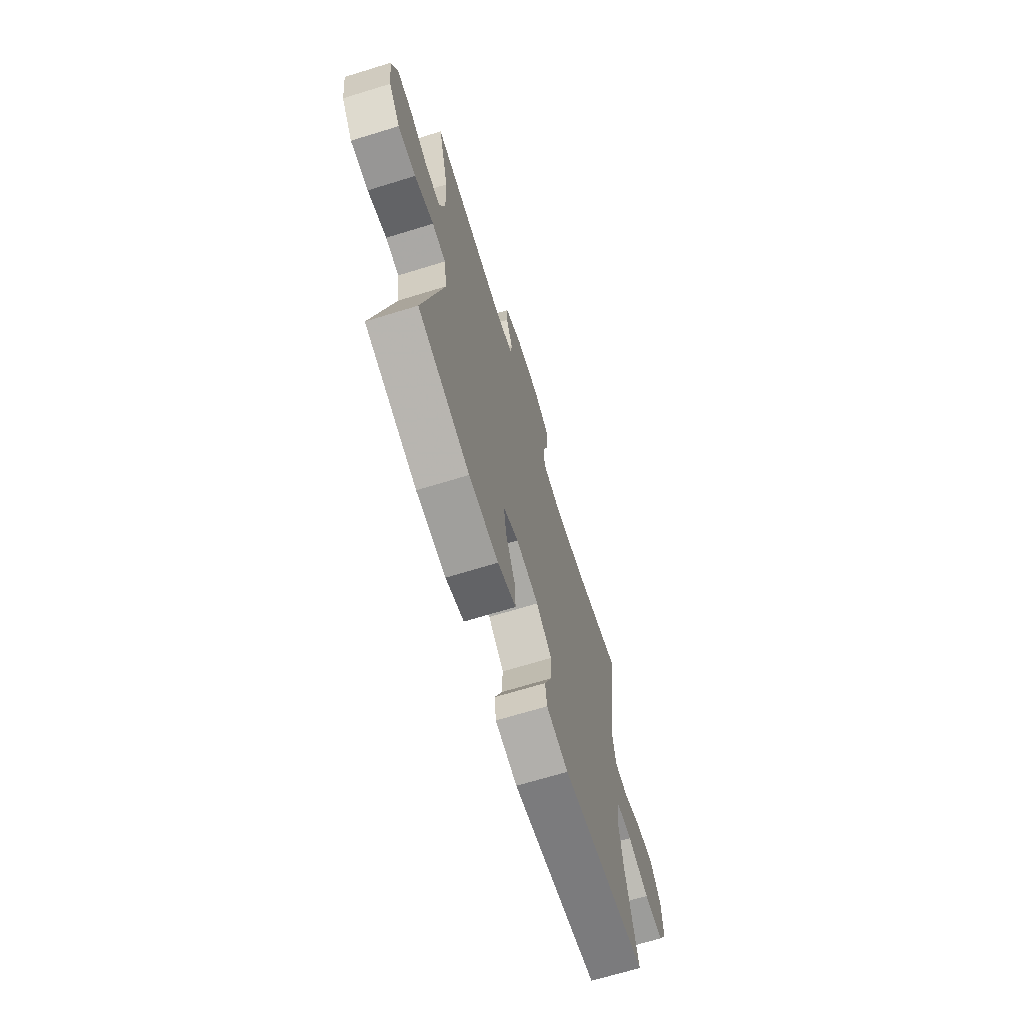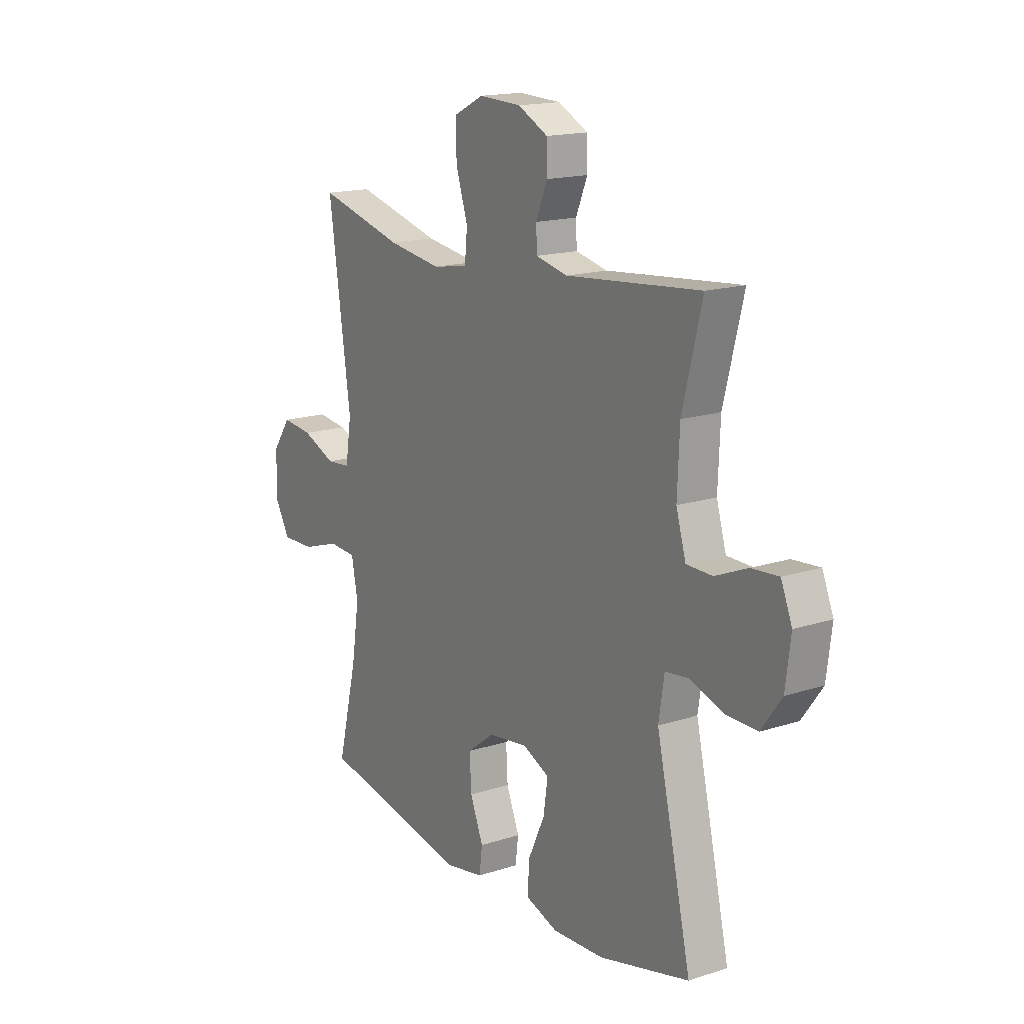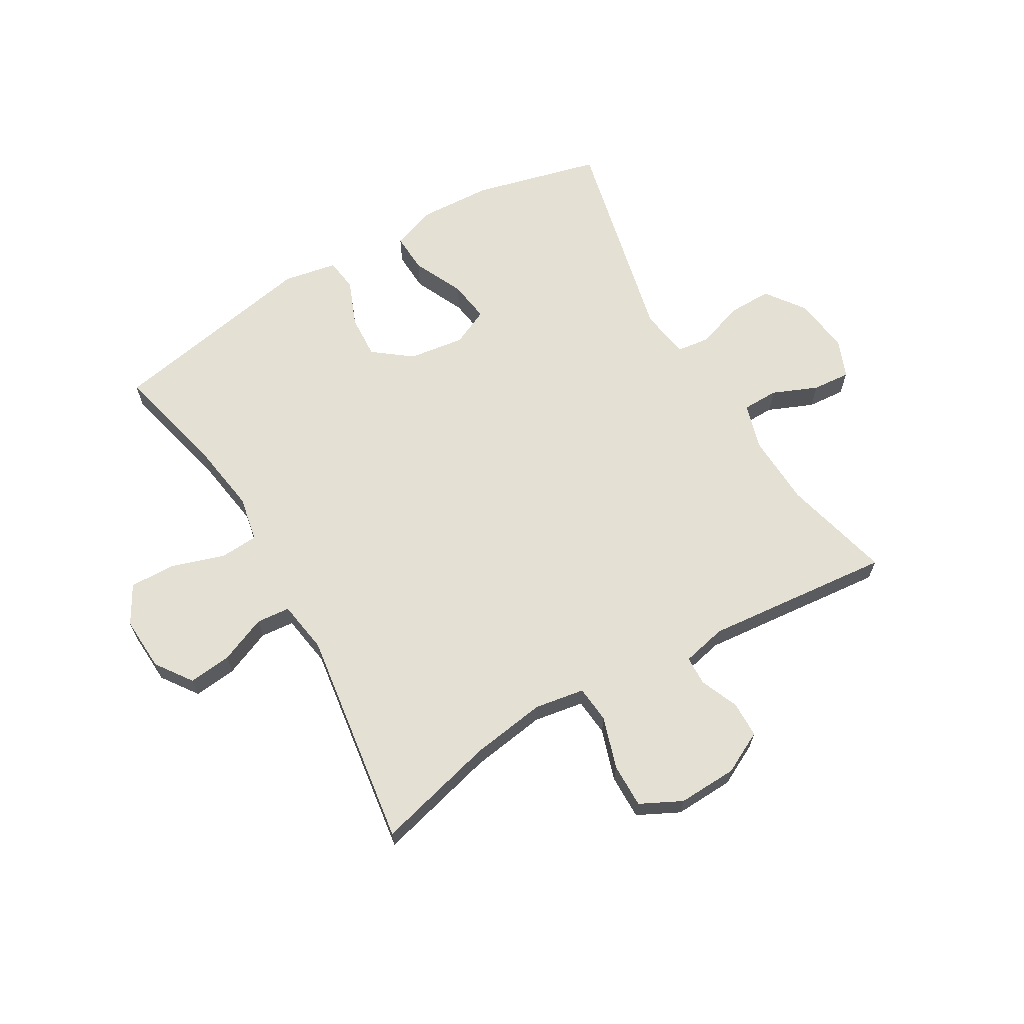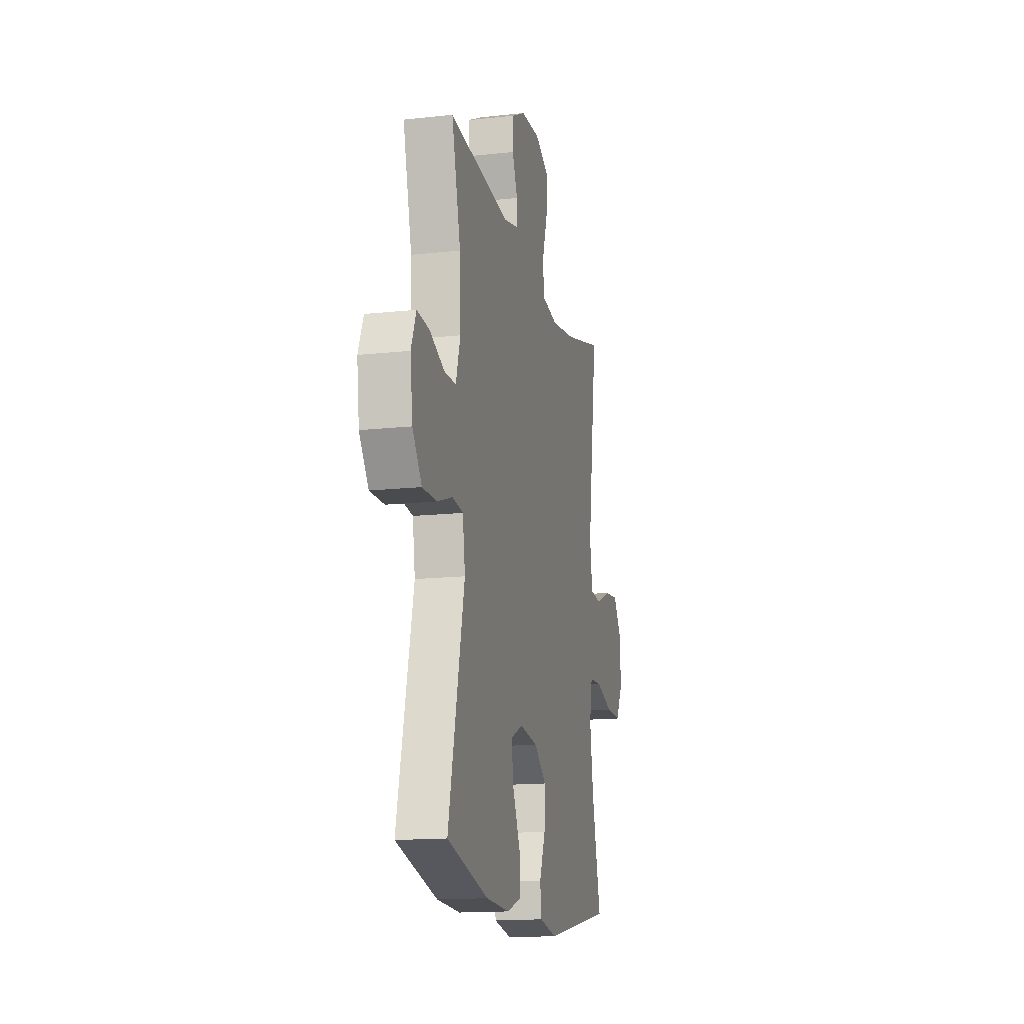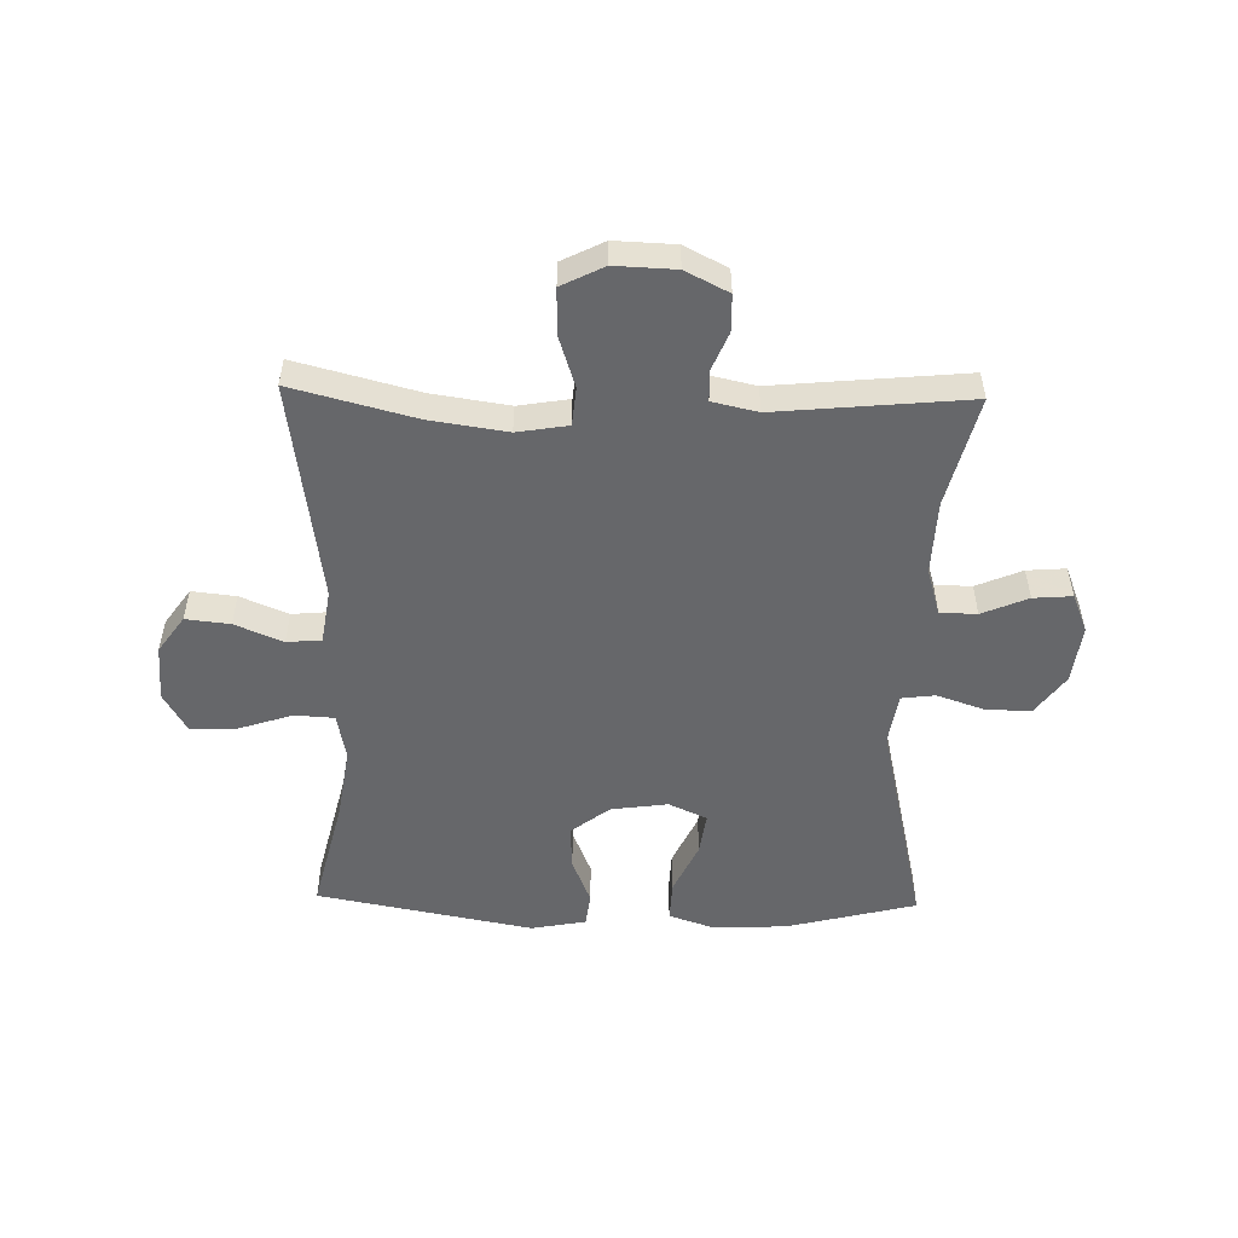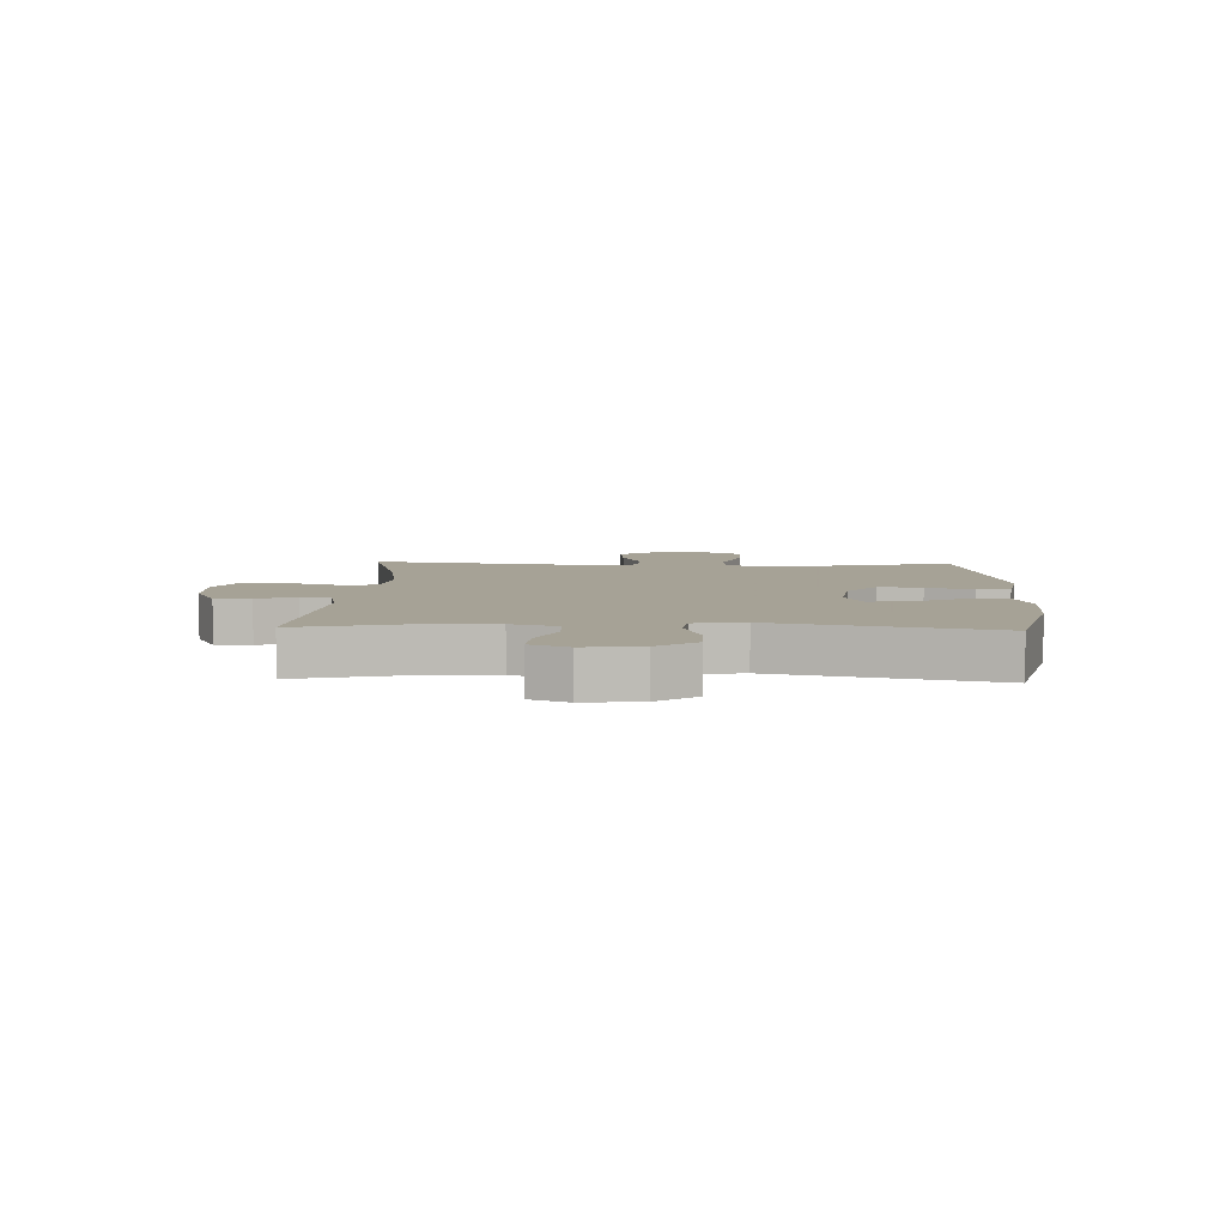
<metadata>
{"format":"obj","ext":"obj","renderer":"f3d","projection":"perspective","resolution":1024,"background":"white","views":[{"elev":-68.6,"azim":107.1,"up":"+Z"},{"elev":16.4,"azim":56.5,"up":"+Z"},{"elev":65.4,"azim":-30.3,"up":"+Y"},{"elev":-15.1,"azim":103.2,"up":"+Z"},{"elev":-52.2,"azim":-1.3,"up":"+Y"},{"elev":6.3,"azim":92.2,"up":"+Y"}]}
</metadata>
<code>
v -0.5 0.07 -0.5
v -0.453 0.07 -0.308
v -0.435 0.07 -0.189
v -0.45 0.07 -0.112
v -0.515 0.07 -0.108
v -0.604 0.07 -0.137
v -0.682 0.07 -0.139
v -0.719 0.07 -0.074
v -0.714 0.07 0.018
v -0.671 0.07 0.079
v -0.598 0.07 0.071
v -0.519 0.07 0.038
v -0.462 0.07 0.043
v -0.448 0.07 0.132
v -0.5 0.07 0.5
v -0.297 0.07 0.447
v -0.17 0.07 0.428
v -0.086 0.07 0.442
v -0.08 0.07 0.505
v -0.108 0.07 0.592
v -0.109 0.07 0.667
v -0.039 0.07 0.702
v 0.061 0.07 0.698
v 0.132 0.07 0.662
v 0.133 0.07 0.601
v 0.106 0.07 0.536
v 0.108 0.07 0.487
v 0.183 0.07 0.47
v 0.5 0.07 0.5
v 0.454 0.07 0.317
v 0.449 0.07 0.195
v 0.472 0.07 0.117
v 0.533 0.07 0.116
v 0.609 0.07 0.148
v 0.673 0.07 0.153
v 0.699 0.07 0.089
v 0.687 0.07 -0.007
v 0.639 0.07 -0.073
v 0.565 0.07 -0.072
v 0.486 0.07 -0.045
v 0.43 0.07 -0.052
v 0.417 0.07 -0.137
v 0.5 0.07 -0.5
v 0.286 0.07 -0.554
v 0.164 0.07 -0.56
v 0.088 0.07 -0.534
v 0.091 0.07 -0.467
v 0.131 0.07 -0.381
v 0.141 0.07 -0.311
v 0.078 0.07 -0.282
v -0.016 0.07 -0.295
v -0.08 0.07 -0.344
v -0.076 0.07 -0.418
v -0.045 0.07 -0.495
v -0.052 0.07 -0.551
v -0.143 0.07 -0.568
v -0.5 0 -0.5
v -0.453 0 -0.308
v -0.435 0 -0.189
v -0.45 0 -0.112
v -0.515 0 -0.108
v -0.604 0 -0.137
v -0.682 0 -0.139
v -0.719 0 -0.074
v -0.714 0 0.018
v -0.671 0 0.079
v -0.598 0 0.071
v -0.519 0 0.038
v -0.462 0 0.043
v -0.448 0 0.132
v -0.5 0 0.5
v -0.297 0 0.447
v -0.17 0 0.428
v -0.086 0 0.442
v -0.08 0 0.505
v -0.108 0 0.592
v -0.109 0 0.667
v -0.039 0 0.702
v 0.061 0 0.698
v 0.132 0 0.662
v 0.133 0 0.601
v 0.106 0 0.536
v 0.108 0 0.487
v 0.183 0 0.47
v 0.5 0 0.5
v 0.454 0 0.317
v 0.449 0 0.195
v 0.472 0 0.117
v 0.533 0 0.116
v 0.609 0 0.148
v 0.673 0 0.153
v 0.699 0 0.089
v 0.687 0 -0.007
v 0.639 0 -0.073
v 0.565 0 -0.072
v 0.486 0 -0.045
v 0.43 0 -0.052
v 0.417 0 -0.137
v 0.5 0 -0.5
v 0.286 0 -0.554
v 0.164 0 -0.56
v 0.088 0 -0.534
v 0.091 0 -0.467
v 0.131 0 -0.381
v 0.141 0 -0.311
v 0.078 0 -0.282
v -0.016 0 -0.295
v -0.08 0 -0.344
v -0.076 0 -0.418
v -0.045 0 -0.495
v -0.052 0 -0.551
v -0.143 0 -0.568
f 53 54 55 56
f 52 53 56 1
f 51 52 1 2
f 50 51 2 3
f 45 46 47 48
f 45 48 49
f 42 43 44 45
f 41 42 45 49
f 37 38 39 40
f 37 40 41
f 36 37 41
f 33 34 35 36
f 32 33 36 41
f 31 32 41 49
f 28 29 30
f 27 28 30 31
f 23 24 25 26
f 23 26 27
f 22 23 27
f 19 20 21 22
f 18 19 22 27
f 14 15 16
f 13 14 16 17
f 9 10 11 12
f 9 12 13
f 8 9 13
f 5 6 7 8
f 4 5 8 13
f 50 3 4 13
f 18 27 31 49
f 18 49 50
f 13 17 18 50
f 112 111 110 109
f 57 112 109 108
f 58 57 108 107
f 59 58 107 106
f 104 103 102 101
f 105 104 101
f 101 100 99 98
f 105 101 98 97
f 96 95 94 93
f 97 96 93
f 97 93 92
f 92 91 90 89
f 97 92 89 88
f 105 97 88 87
f 86 85 84
f 87 86 84 83
f 82 81 80 79
f 83 82 79
f 83 79 78
f 78 77 76 75
f 83 78 75 74
f 72 71 70
f 73 72 70 69
f 68 67 66 65
f 69 68 65
f 69 65 64
f 64 63 62 61
f 69 64 61 60
f 69 60 59 106
f 105 87 83 74
f 106 105 74
f 106 74 73 69
f 1 57 58 2
f 2 58 59 3
f 3 59 60 4
f 4 60 61 5
f 5 61 62 6
f 6 62 63 7
f 7 63 64 8
f 8 64 65 9
f 9 65 66 10
f 10 66 67 11
f 11 67 68 12
f 12 68 69 13
f 13 69 70 14
f 14 70 71 15
f 15 71 72 16
f 16 72 73 17
f 17 73 74 18
f 18 74 75 19
f 19 75 76 20
f 20 76 77 21
f 21 77 78 22
f 22 78 79 23
f 23 79 80 24
f 24 80 81 25
f 25 81 82 26
f 26 82 83 27
f 27 83 84 28
f 28 84 85 29
f 29 85 86 30
f 30 86 87 31
f 31 87 88 32
f 32 88 89 33
f 33 89 90 34
f 34 90 91 35
f 35 91 92 36
f 36 92 93 37
f 37 93 94 38
f 38 94 95 39
f 39 95 96 40
f 40 96 97 41
f 41 97 98 42
f 42 98 99 43
f 43 99 100 44
f 44 100 101 45
f 45 101 102 46
f 46 102 103 47
f 47 103 104 48
f 48 104 105 49
f 49 105 106 50
f 50 106 107 51
f 51 107 108 52
f 52 108 109 53
f 53 109 110 54
f 54 110 111 55
f 55 111 112 56
f 56 112 57 1

</code>
